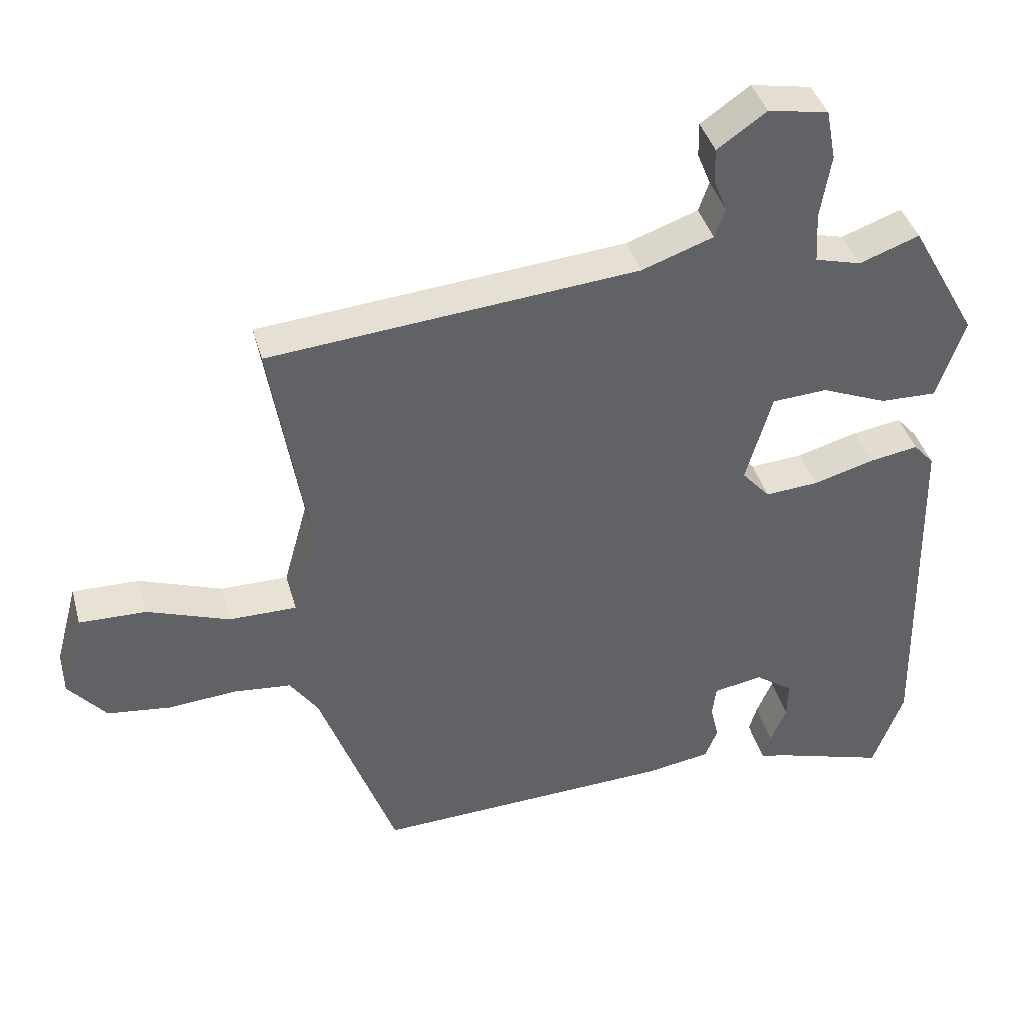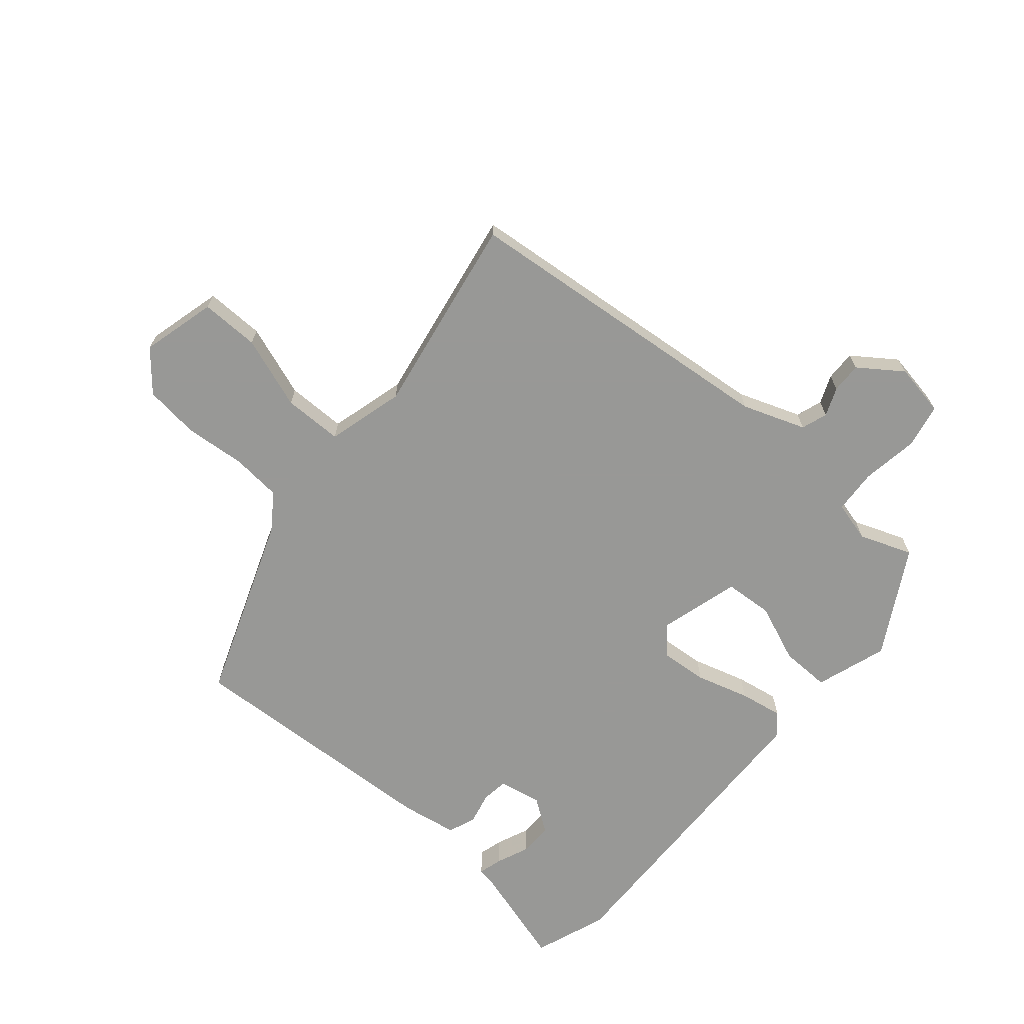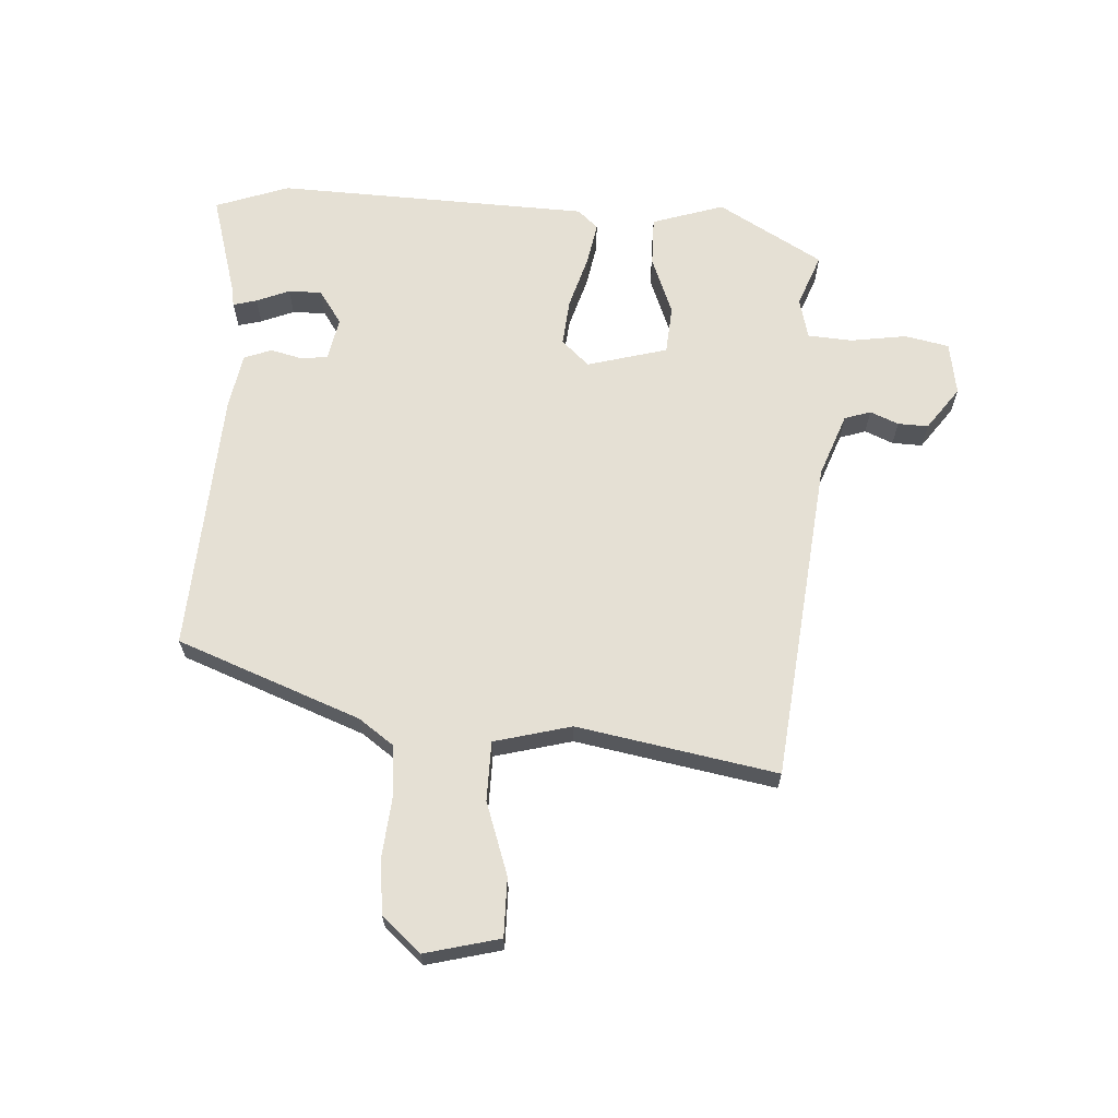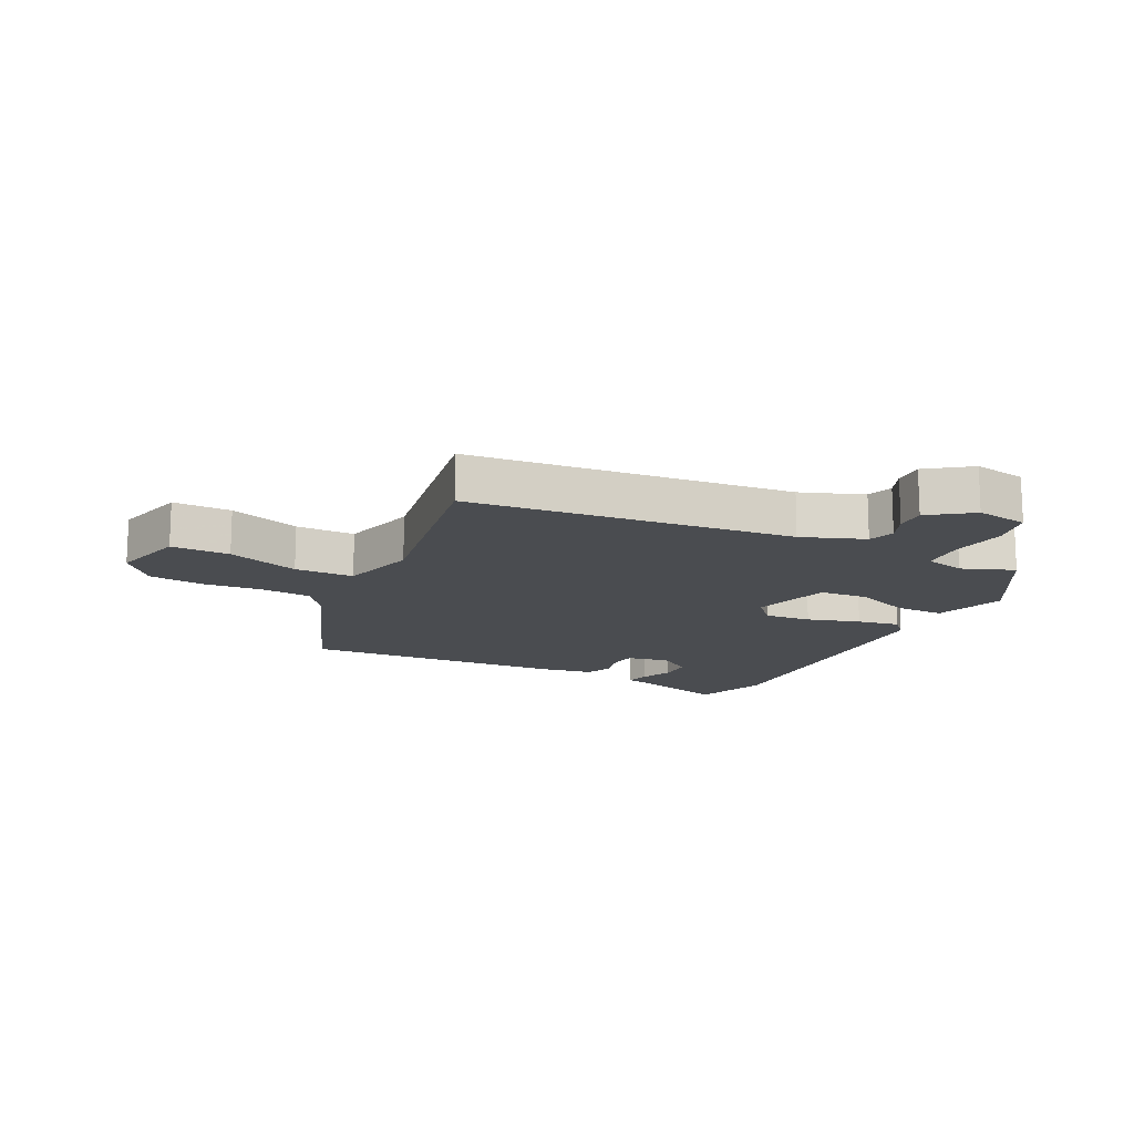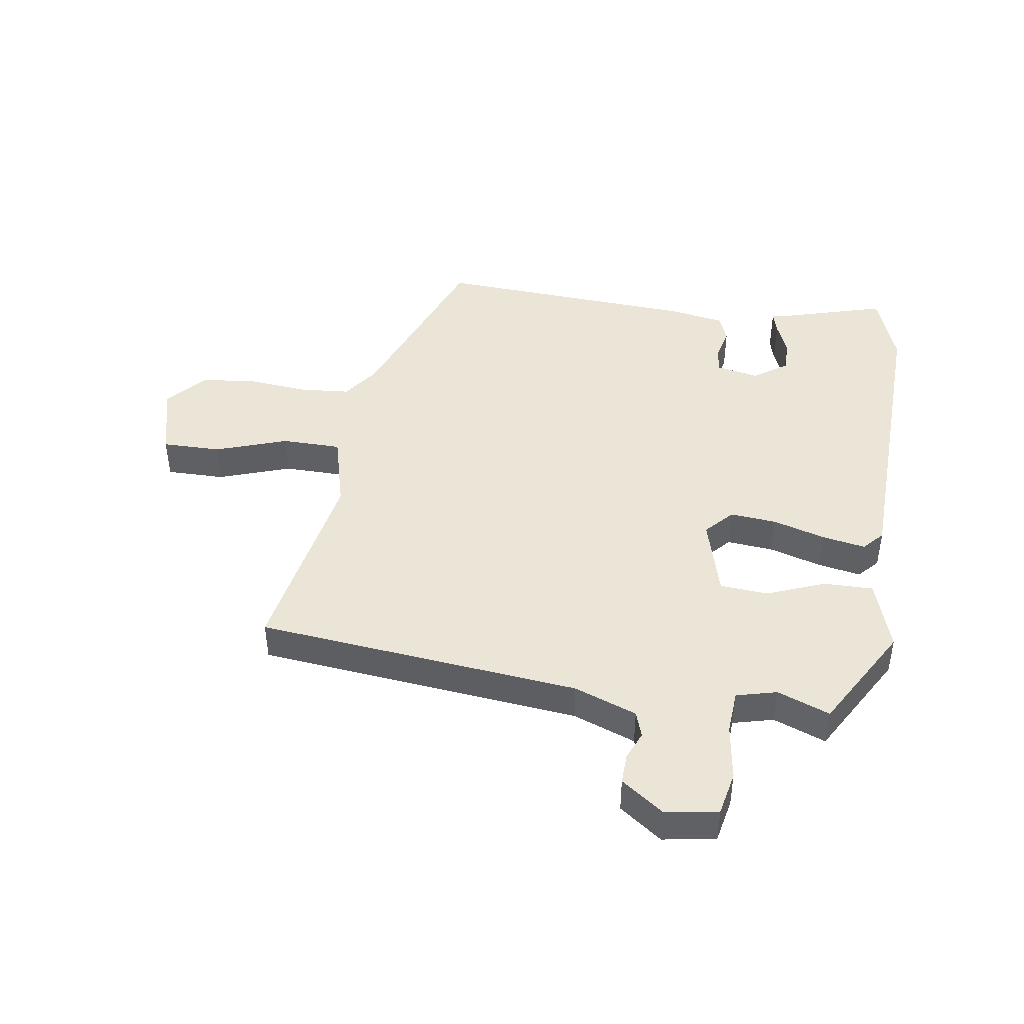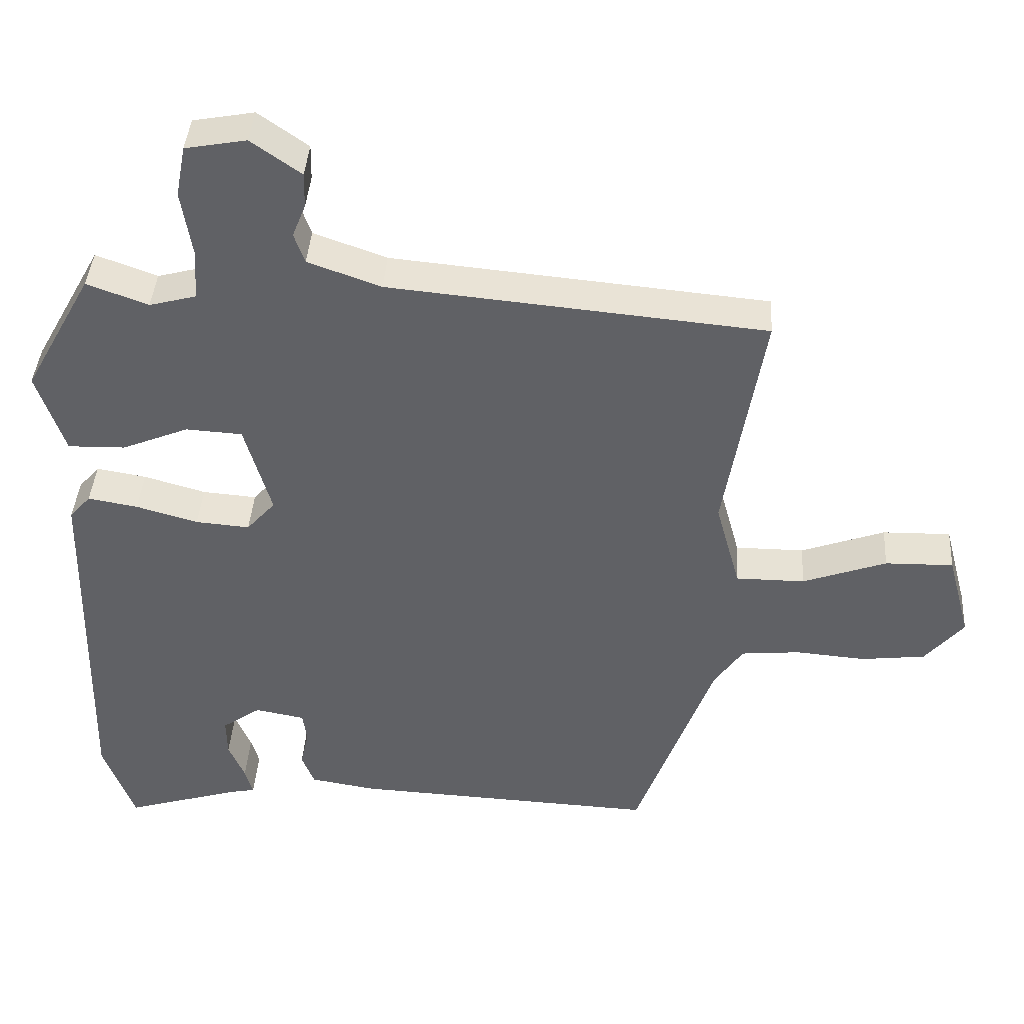
<metadata>
{"format":"obj","ext":"obj","renderer":"f3d","projection":"perspective","resolution":1024,"background":"white","views":[{"elev":39.9,"azim":-15.1,"up":"+Z"},{"elev":-68.5,"azim":-40.1,"up":"+Y"},{"elev":65.5,"azim":-85.8,"up":"+Y"},{"elev":-14.9,"azim":-25.9,"up":"+Y"},{"elev":44.4,"azim":9.4,"up":"+Y"},{"elev":40.5,"azim":-176.2,"up":"+Z"}]}
</metadata>
<code>
v 0.519 0.07 -0.448
v 0.474 0.07 -0.569
v 0.309 0.07 -0.519
v 0.274 0.07 -0.512
v 0.285 0.07 -0.473
v 0.308 0.07 -0.419
v 0.309 0.07 -0.364
v 0.254 0.07 -0.325
v 0.183 0.07 -0.338
v 0.177 0.07 -0.382
v 0.189 0.07 -0.435
v 0.171 0.07 -0.48
v 0.078 0.07 -0.495
v -0.356 0.07 -0.515
v -0.467 0.07 -0.211
v -0.508 0.07 -0.152
v -0.591 0.07 -0.144
v -0.691 0.07 -0.152
v -0.782 0.07 -0.141
v -0.837 0.07 -0.076
v -0.804 0.07 0.047
v -0.707 0.07 0.045
v -0.588 0.07 0.002
v -0.49 0.07 0.002
v -0.455 0.07 0.129
v -0.51 0.07 0.46
v 0.025 0.07 0.509
v 0.129 0.07 0.546
v 0.144 0.07 0.589
v 0.125 0.07 0.636
v 0.124 0.07 0.686
v 0.195 0.07 0.736
v 0.282 0.07 0.72
v 0.296 0.07 0.647
v 0.281 0.07 0.554
v 0.285 0.07 0.481
v 0.352 0.07 0.463
v 0.439 0.07 0.495
v 0.536 0.07 0.321
v 0.496 0.07 0.203
v 0.414 0.07 0.205
v 0.319 0.07 0.244
v 0.239 0.07 0.239
v 0.201 0.07 0.107
v 0.242 0.07 0.061
v 0.319 0.07 0.067
v 0.407 0.07 0.092
v 0.478 0.07 0.104
v 0.508 0.07 0.07
v 0.519 0 -0.448
v 0.474 0 -0.569
v 0.309 0 -0.519
v 0.274 0 -0.512
v 0.285 0 -0.473
v 0.308 0 -0.419
v 0.309 0 -0.364
v 0.254 0 -0.325
v 0.183 0 -0.338
v 0.177 0 -0.382
v 0.189 0 -0.435
v 0.171 0 -0.48
v 0.078 0 -0.495
v -0.356 0 -0.515
v -0.467 0 -0.211
v -0.508 0 -0.152
v -0.591 0 -0.144
v -0.691 0 -0.152
v -0.782 0 -0.141
v -0.837 0 -0.076
v -0.804 0 0.047
v -0.707 0 0.045
v -0.588 0 0.002
v -0.49 0 0.002
v -0.455 0 0.129
v -0.51 0 0.46
v 0.025 0 0.509
v 0.129 0 0.546
v 0.144 0 0.589
v 0.125 0 0.636
v 0.124 0 0.686
v 0.195 0 0.736
v 0.282 0 0.72
v 0.296 0 0.647
v 0.281 0 0.554
v 0.285 0 0.481
v 0.352 0 0.463
v 0.439 0 0.495
v 0.536 0 0.321
v 0.496 0 0.203
v 0.414 0 0.205
v 0.319 0 0.244
v 0.239 0 0.239
v 0.201 0 0.107
v 0.242 0 0.061
v 0.319 0 0.067
v 0.407 0 0.092
v 0.478 0 0.104
v 0.508 0 0.07
f 46 47 48 49
f 45 46 49 1
f 44 45 1 2
f 39 40 41 42
f 37 38 39 42
f 36 37 42 43
f 35 36 43 44
f 33 34 35 44
f 29 30 31 32
f 29 32 33 44
f 25 26 27
f 24 25 27 28
f 20 21 22 23
f 20 23 24
f 17 18 19 20
f 16 17 20 24
f 15 16 24 28
f 13 14 15 28
f 10 11 12 13
f 9 10 13 28
f 3 4 5 6
f 3 6 7
f 2 3 7
f 44 2 7
f 9 28 29 44
f 8 9 44
f 7 8 44
f 98 97 96 95
f 50 98 95 94
f 51 50 94 93
f 91 90 89 88
f 91 88 87 86
f 92 91 86 85
f 93 92 85 84
f 93 84 83 82
f 81 80 79 78
f 93 82 81 78
f 76 75 74
f 77 76 74 73
f 72 71 70 69
f 73 72 69
f 69 68 67 66
f 73 69 66 65
f 77 73 65 64
f 77 64 63 62
f 62 61 60 59
f 77 62 59 58
f 55 54 53 52
f 56 55 52
f 56 52 51
f 56 51 93
f 93 78 77 58
f 93 58 57
f 93 57 56
f 1 50 51 2
f 2 51 52 3
f 3 52 53 4
f 4 53 54 5
f 5 54 55 6
f 6 55 56 7
f 7 56 57 8
f 8 57 58 9
f 9 58 59 10
f 10 59 60 11
f 11 60 61 12
f 12 61 62 13
f 13 62 63 14
f 14 63 64 15
f 15 64 65 16
f 16 65 66 17
f 17 66 67 18
f 18 67 68 19
f 19 68 69 20
f 20 69 70 21
f 21 70 71 22
f 22 71 72 23
f 23 72 73 24
f 24 73 74 25
f 25 74 75 26
f 26 75 76 27
f 27 76 77 28
f 28 77 78 29
f 29 78 79 30
f 30 79 80 31
f 31 80 81 32
f 32 81 82 33
f 33 82 83 34
f 34 83 84 35
f 35 84 85 36
f 36 85 86 37
f 37 86 87 38
f 38 87 88 39
f 39 88 89 40
f 40 89 90 41
f 41 90 91 42
f 42 91 92 43
f 43 92 93 44
f 44 93 94 45
f 45 94 95 46
f 46 95 96 47
f 47 96 97 48
f 48 97 98 49
f 49 98 50 1

</code>
